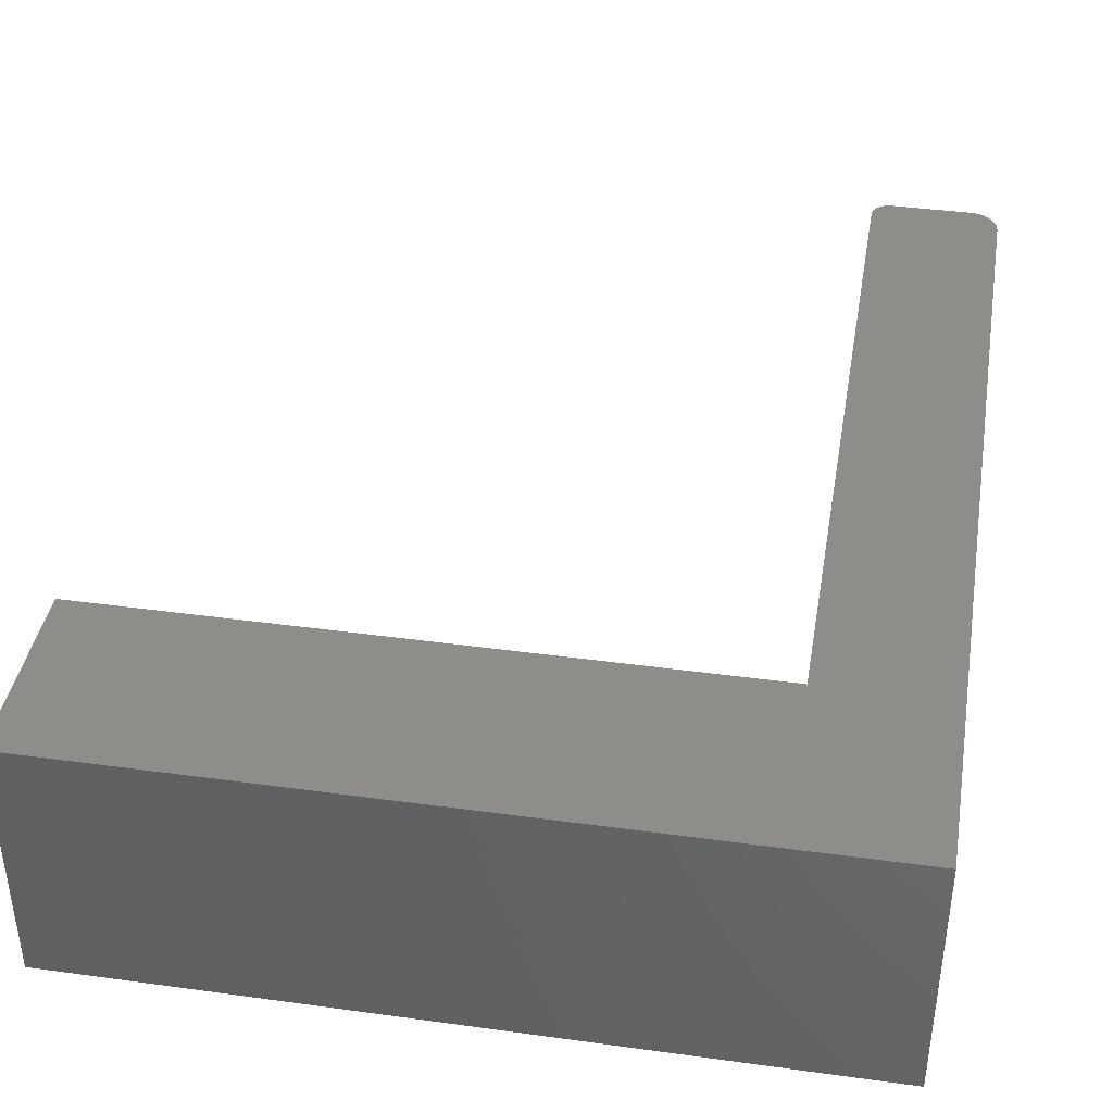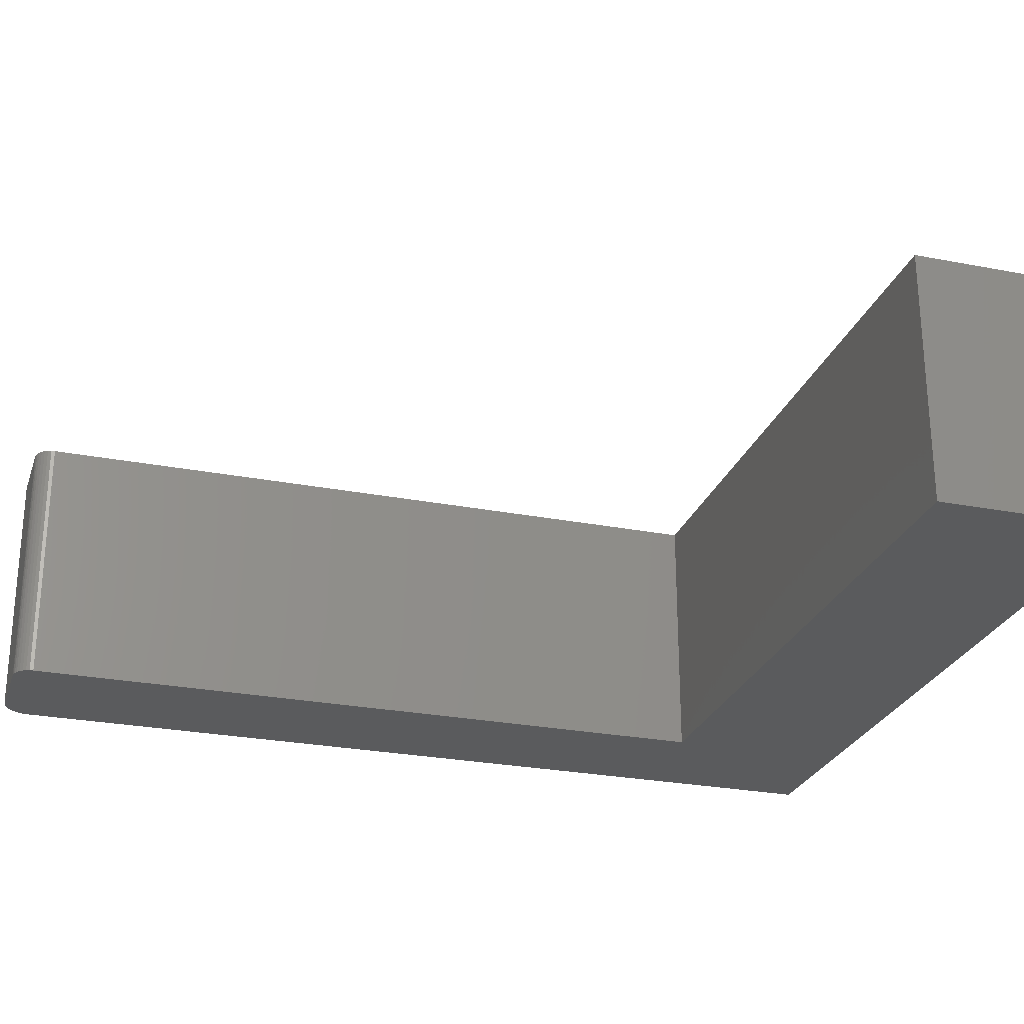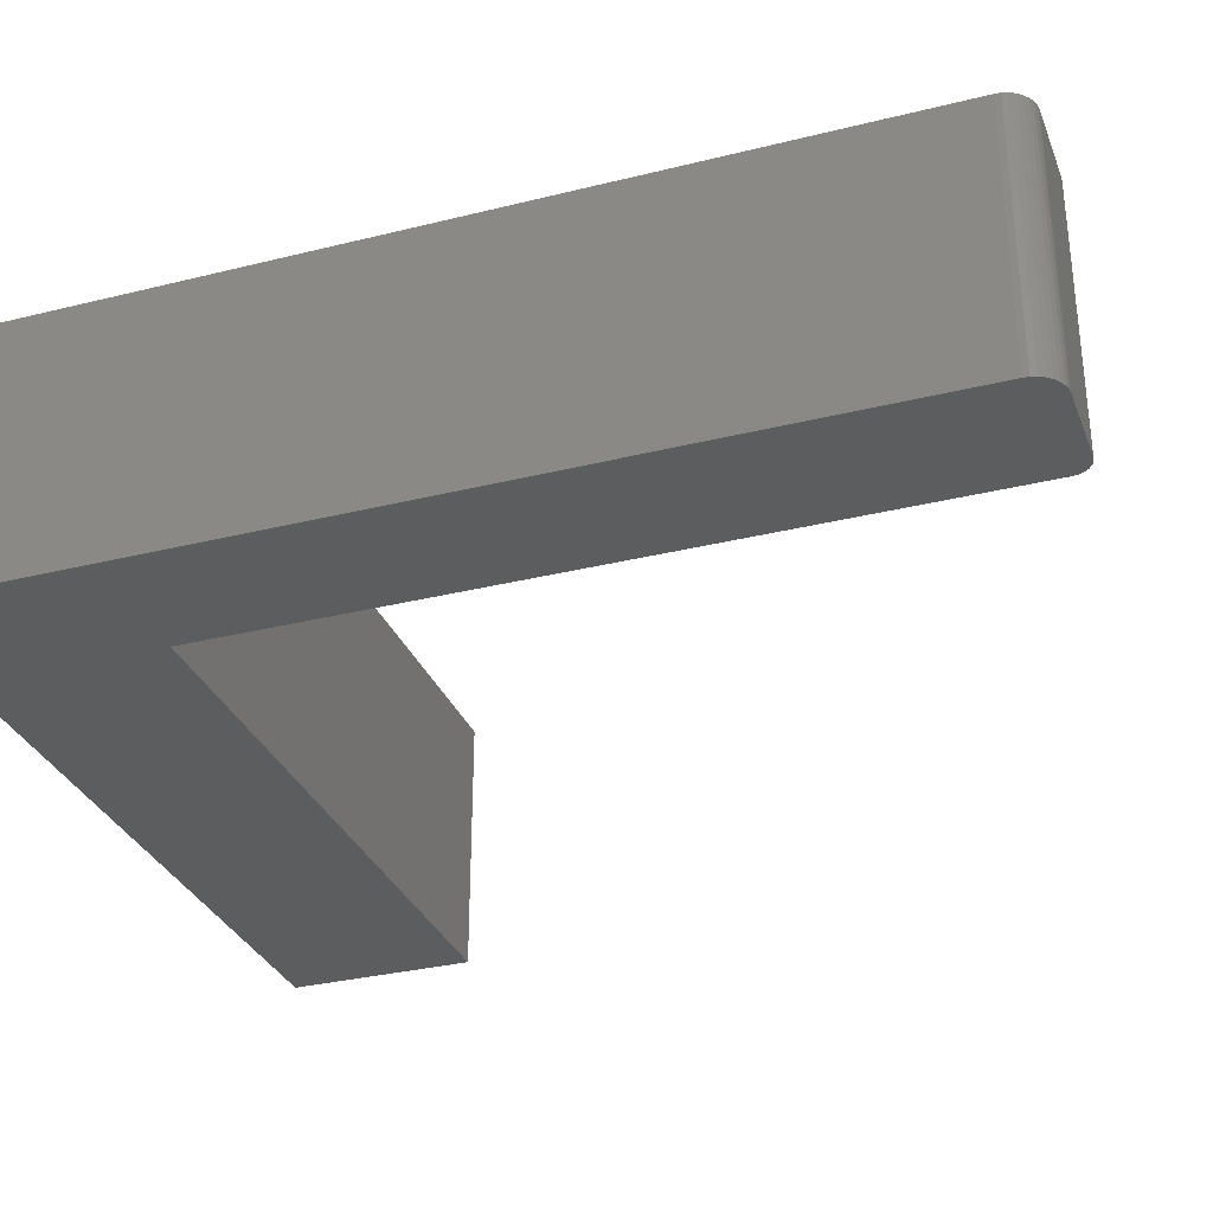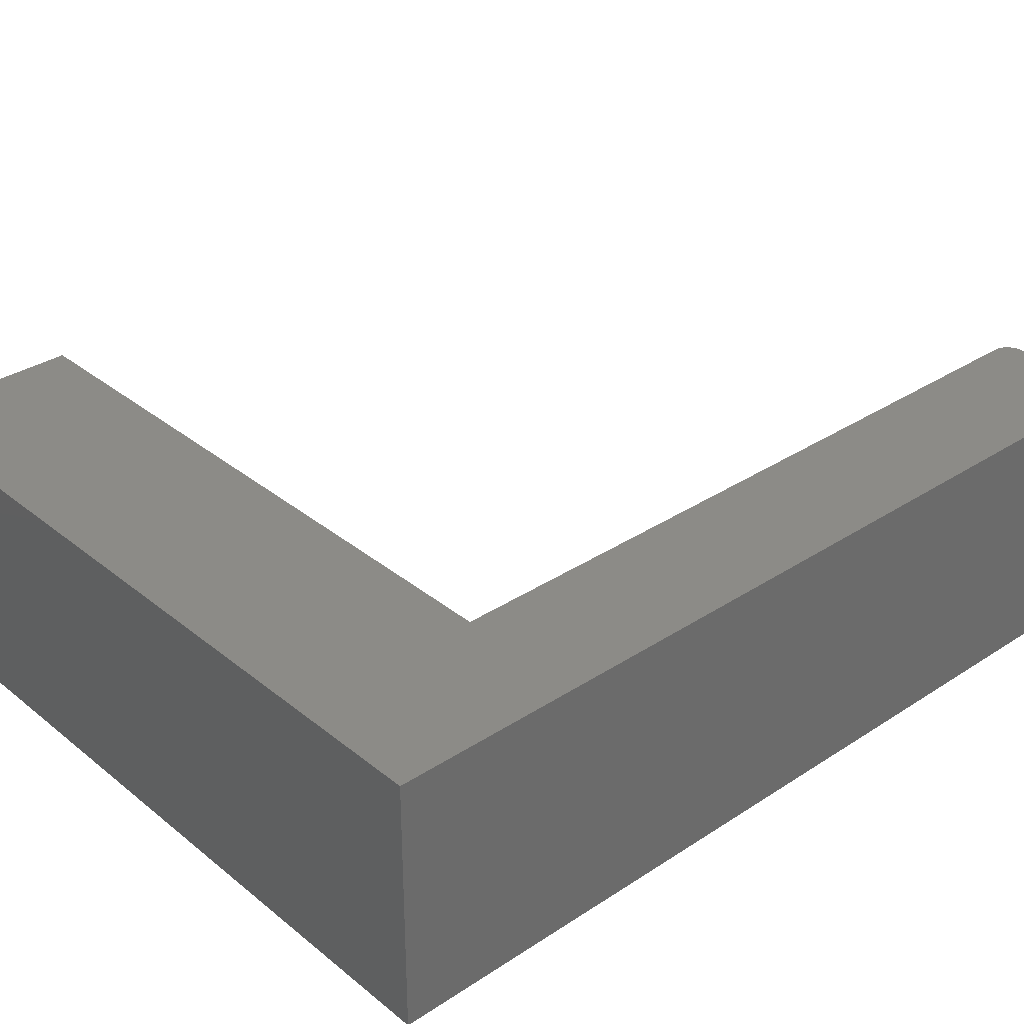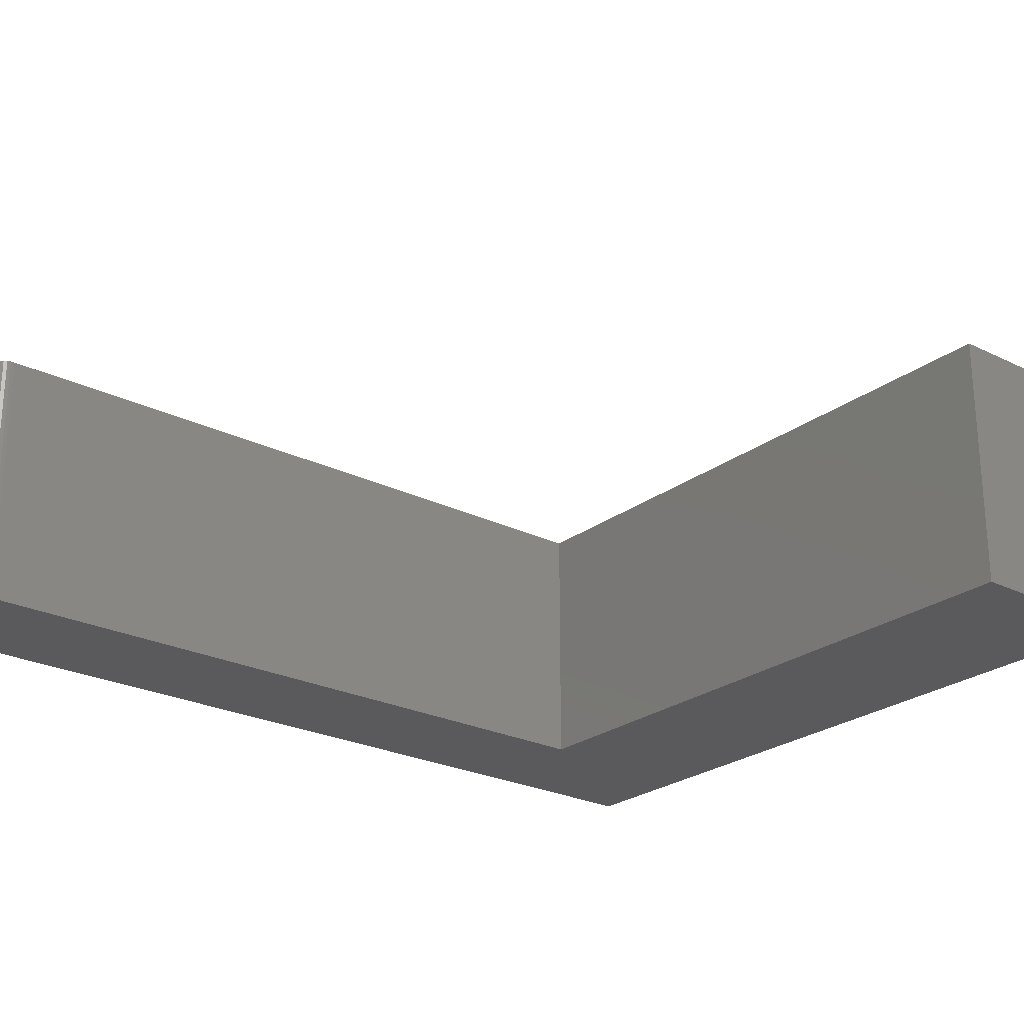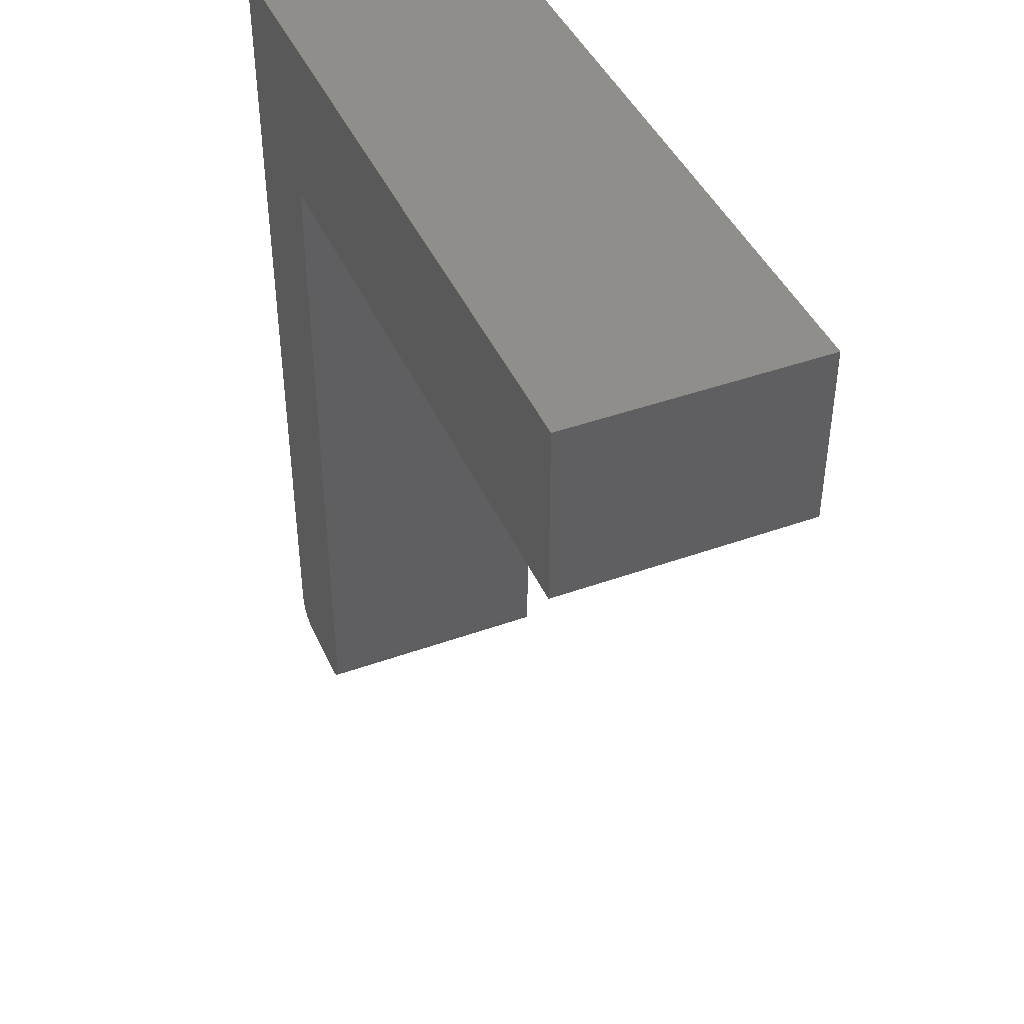
<metadata>
{"format":"stl","ext":"stl","renderer":"f3d","projection":"perspective","resolution":1024,"background":"white","views":[{"elev":39.9,"azim":9.6,"up":"+Y"},{"elev":-26.2,"azim":-107.1,"up":"+Y"},{"elev":-31.8,"azim":109.3,"up":"+Y"},{"elev":32.8,"azim":47.9,"up":"+Y"},{"elev":-24.6,"azim":-129.0,"up":"+Y"},{"elev":43.2,"azim":-113.0,"up":"+Z"}]}
</metadata>
<code>
# stl→obj: 44 verts, 84 faces
v 0.6232 -0.2109 -0.7392
v 0.52 -0.2109 -0.7411
v 0.5209 -0.2109 -0.7441
v 0.6211 -0.2109 -0.7433
v 0.5224 -0.2109 -0.7468
v 0.6181 -0.2109 -0.7468
v 0.5243 -0.2109 -0.7491
v 0.6146 -0.2109 -0.7498
v 0.5267 -0.2109 -0.7511
v 0.5294 -0.2109 -0.7525
v 0.5197 -0.2109 -0.7381
v 0.6245 -0.2109 -0.7348
v 0.625 -0.2109 -0.7303
v 0.625 -0.2109 0.002878
v 0.5197 -0.2109 -0.1484
v 0.6105 -0.2109 -0.7519
v 0.5323 -0.2109 -0.7534
v 0.5354 -0.2109 -0.7537
v 0.6016 -0.2109 -0.7537
v 0.6061 -0.2109 -0.7533
v 0 -0.2109 -0.1484
v 9.265e-18 -0.2109 0.002878
v 0.5209 -3.306e-17 -0.7441
v 0.52 -3.29e-17 -0.7411
v 0.6232 -3.28e-17 -0.7392
v 0.6211 -3.302e-17 -0.7433
v 0.5224 -3.321e-17 -0.7468
v 0.6181 -3.322e-17 -0.7468
v 0.5243 -3.334e-17 -0.7491
v 0.6146 -3.338e-17 -0.7498
v 0.5267 -3.345e-17 -0.7511
v 0.5294 -3.353e-17 -0.7525
v 0.5197 -3.273e-17 -0.7381
v 0.5197 -1.767e-33 -0.1484
v 0.625 8.4e-18 0.002878
v 0.625 -3.23e-17 -0.7303
v 0.6245 -3.255e-17 -0.7348
v 0.6105 -3.35e-17 -0.7519
v 0.6061 -3.357e-17 -0.7533
v 0.6016 -3.36e-17 -0.7537
v 0.5354 -3.36e-17 -0.7537
v 0.5323 -3.358e-17 -0.7534
v 0 0 -0.1484
v 9.265e-18 8.4e-18 0.002878
f 1 2 3
f 1 3 4
f 4 3 5
f 4 5 6
f 6 5 7
f 6 7 8
f 8 7 9
f 8 9 10
f 11 2 1
f 11 1 12
f 11 12 13
f 11 13 14
f 11 14 15
f 16 8 10
f 16 10 17
f 16 17 18
f 16 18 19
f 16 19 20
f 21 15 22
f 22 15 14
f 23 24 25
f 26 23 25
f 27 23 26
f 28 27 26
f 29 27 28
f 30 29 28
f 31 29 30
f 32 31 30
f 33 34 35
f 33 35 36
f 33 36 37
f 33 37 25
f 33 25 24
f 38 39 40
f 38 40 41
f 38 41 42
f 38 42 32
f 38 32 30
f 43 44 34
f 34 44 35
f 41 40 18
f 18 40 19
f 13 36 14
f 14 36 35
f 36 13 37
f 37 13 12
f 37 12 25
f 25 12 1
f 25 1 26
f 26 1 4
f 26 4 28
f 28 4 6
f 28 6 30
f 30 6 8
f 30 8 38
f 38 8 16
f 38 16 39
f 39 16 20
f 39 20 40
f 40 20 19
f 15 34 11
f 11 34 33
f 41 18 42
f 42 18 17
f 42 17 32
f 32 17 10
f 32 10 31
f 31 10 9
f 31 9 29
f 29 9 7
f 29 7 27
f 27 7 5
f 27 5 23
f 23 5 3
f 23 3 24
f 24 3 2
f 24 2 33
f 33 2 11
f 44 43 22
f 22 43 21
f 14 35 22
f 22 35 44
f 21 43 15
f 15 43 34

</code>
